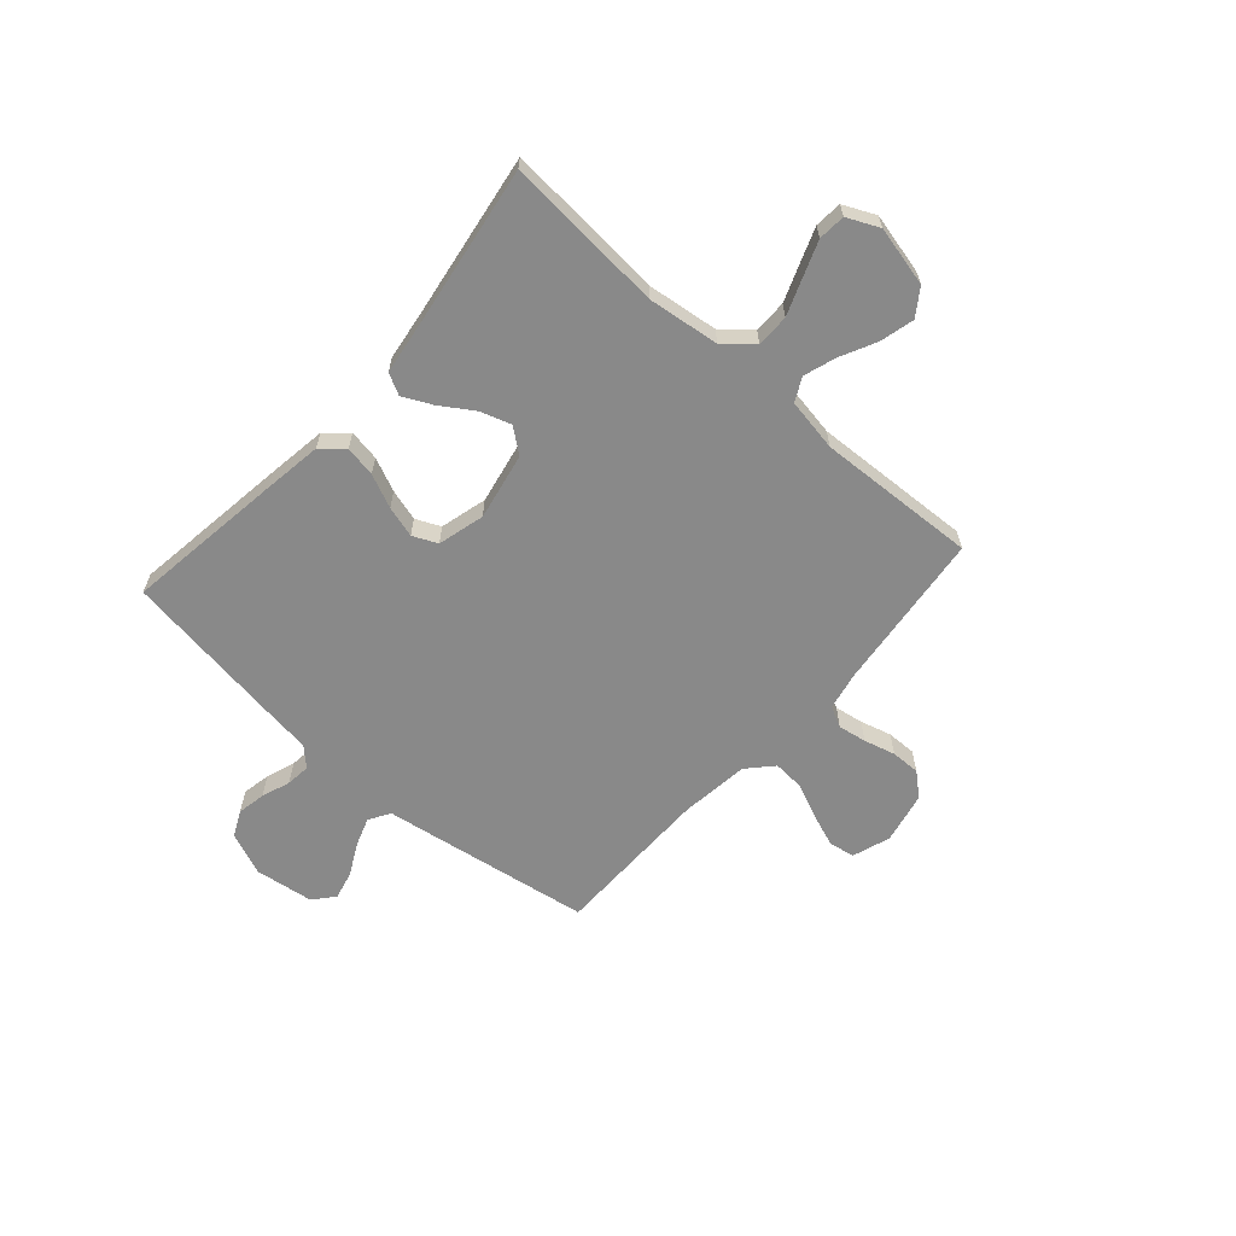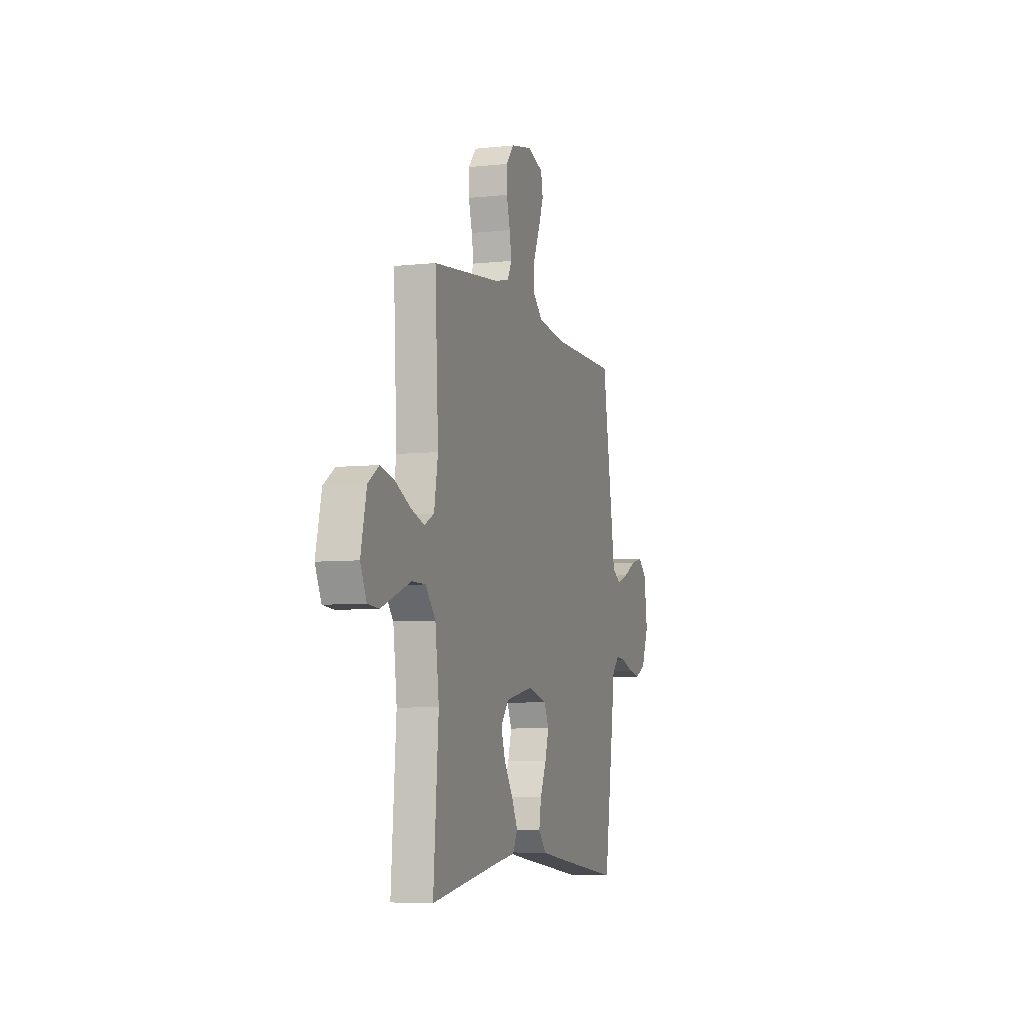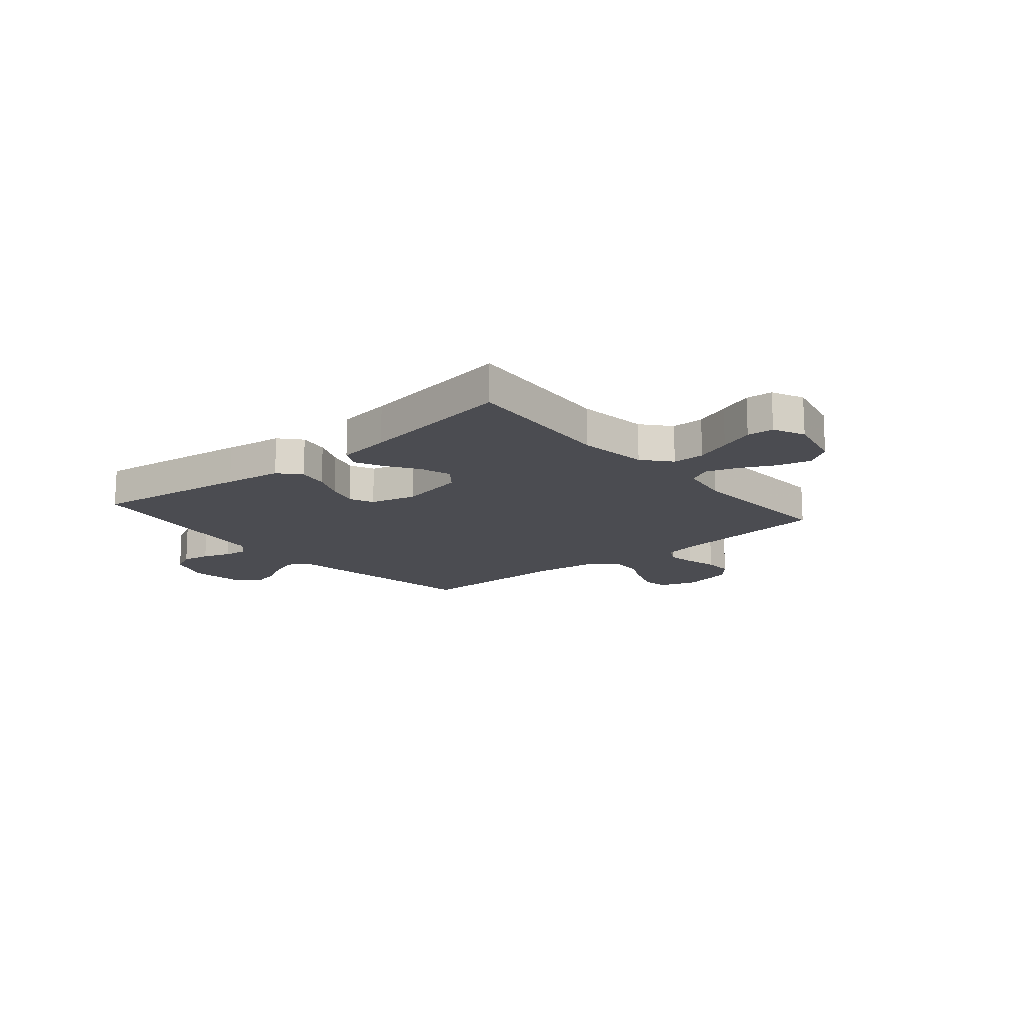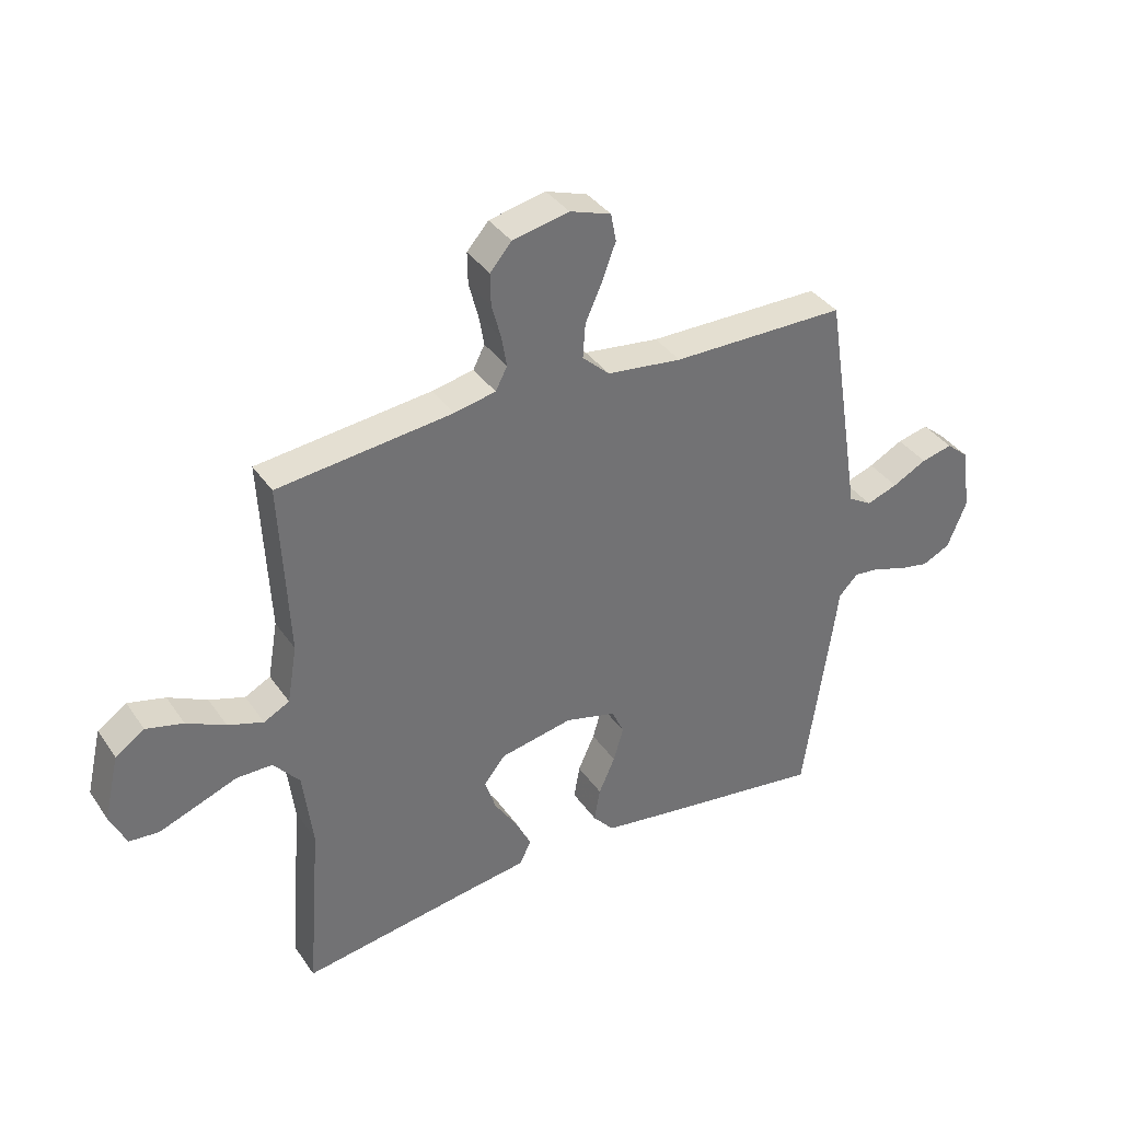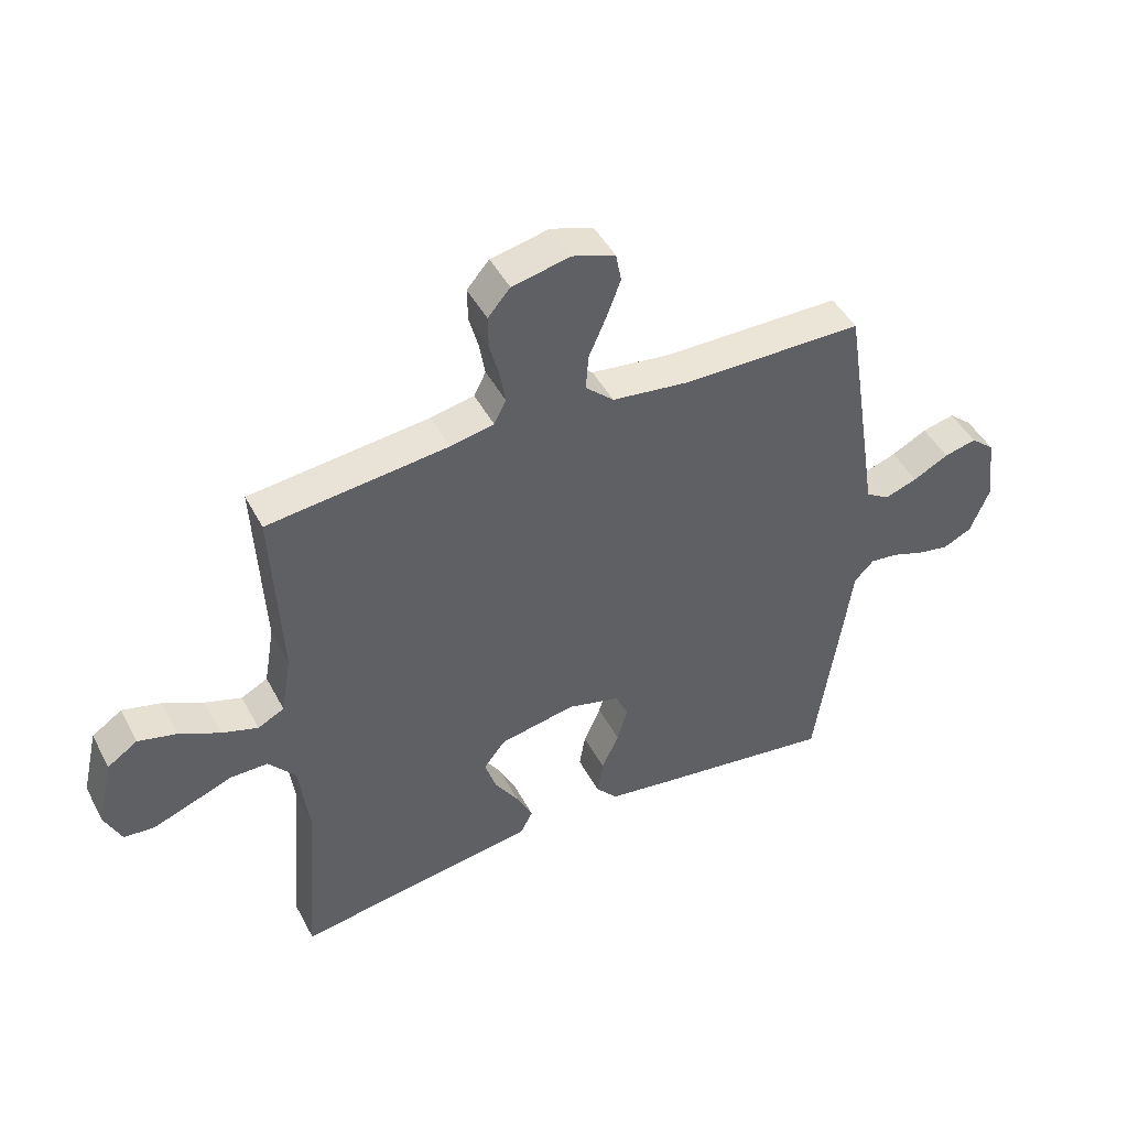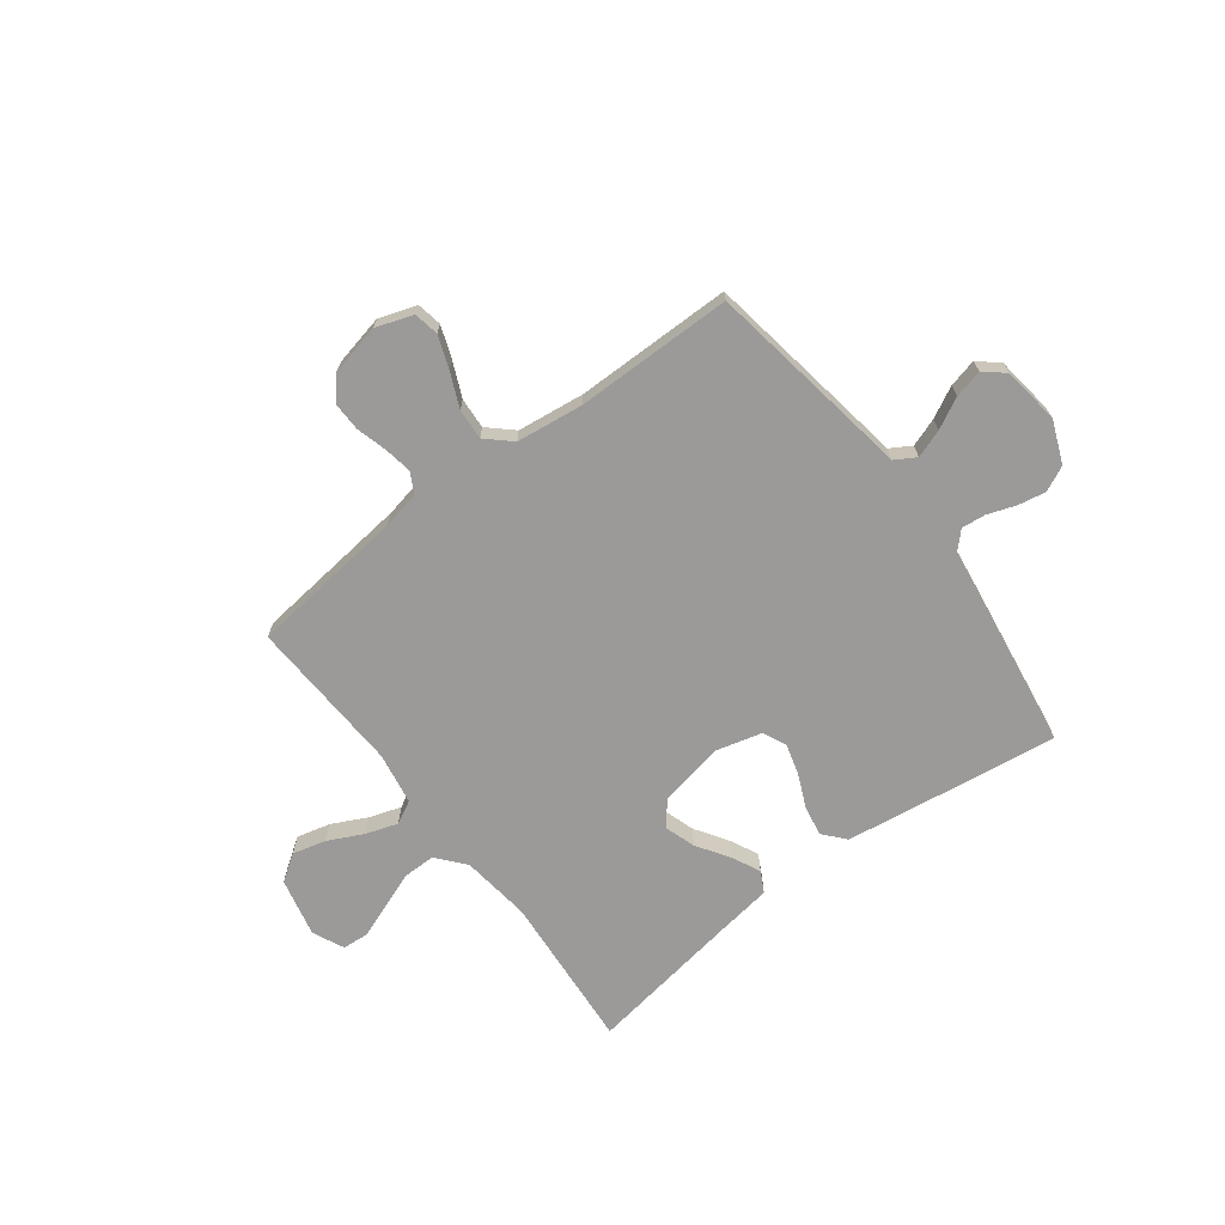
<metadata>
{"format":"obj","ext":"obj","renderer":"f3d","projection":"perspective","resolution":1024,"background":"white","views":[{"elev":-63.1,"azim":-131.6,"up":"+Y"},{"elev":-6.5,"azim":-72.2,"up":"+Z"},{"elev":-15.4,"azim":-139.9,"up":"+Y"},{"elev":36.8,"azim":-30.3,"up":"+Z"},{"elev":45.7,"azim":-26.6,"up":"+Z"},{"elev":-69.4,"azim":37.1,"up":"+Y"}]}
</metadata>
<code>
v -0.5 0.07 -0.5
v -0.477 0.07 -0.2
v -0.494 0.07 -0.066
v -0.539 0.07 -0.013
v -0.601 0.07 -0.013
v -0.669 0.07 -0.039
v -0.735 0.07 -0.064
v -0.786 0.07 -0.06
v -0.814 0.07 0
v -0.788 0.07 0.113
v -0.738 0.07 0.147
v -0.674 0.07 0.131
v -0.607 0.07 0.098
v -0.546 0.07 0.078
v -0.502 0.07 0.101
v -0.485 0.07 0.2
v -0.5 0.07 0.5
v -0.2 0.07 0.534
v -0.128 0.07 0.549
v -0.108 0.07 0.588
v -0.117 0.07 0.641
v -0.133 0.07 0.7
v -0.134 0.07 0.755
v -0.097 0.07 0.798
v 0 0.07 0.819
v 0.071 0.07 0.795
v 0.08 0.07 0.747
v 0.057 0.07 0.685
v 0.028 0.07 0.619
v 0.024 0.07 0.56
v 0.071 0.07 0.517
v 0.2 0.07 0.501
v 0.5 0.07 0.5
v 0.548 0.07 0.2
v 0.563 0.07 0.104
v 0.603 0.07 0.08
v 0.657 0.07 0.099
v 0.716 0.07 0.13
v 0.77 0.07 0.143
v 0.809 0.07 0.11
v 0.824 0.07 0
v 0.791 0.07 -0.081
v 0.743 0.07 -0.104
v 0.69 0.07 -0.094
v 0.636 0.07 -0.075
v 0.59 0.07 -0.07
v 0.557 0.07 -0.104
v 0.544 0.07 -0.2
v 0.5 0.07 -0.5
v 0.2 0.07 -0.459
v 0.09 0.07 -0.443
v 0.054 0.07 -0.402
v 0.064 0.07 -0.344
v 0.092 0.07 -0.281
v 0.109 0.07 -0.222
v 0.088 0.07 -0.176
v 0 0.07 -0.153
v -0.126 0.07 -0.178
v -0.162 0.07 -0.224
v -0.143 0.07 -0.282
v -0.103 0.07 -0.343
v -0.076 0.07 -0.398
v -0.097 0.07 -0.438
v -0.2 0.07 -0.453
v -0.5 0 -0.5
v -0.477 0 -0.2
v -0.494 0 -0.066
v -0.539 0 -0.013
v -0.601 0 -0.013
v -0.669 0 -0.039
v -0.735 0 -0.064
v -0.786 0 -0.06
v -0.814 0 0
v -0.788 0 0.113
v -0.738 0 0.147
v -0.674 0 0.131
v -0.607 0 0.098
v -0.546 0 0.078
v -0.502 0 0.101
v -0.485 0 0.2
v -0.5 0 0.5
v -0.2 0 0.534
v -0.128 0 0.549
v -0.108 0 0.588
v -0.117 0 0.641
v -0.133 0 0.7
v -0.134 0 0.755
v -0.097 0 0.798
v 0 0 0.819
v 0.071 0 0.795
v 0.08 0 0.747
v 0.057 0 0.685
v 0.028 0 0.619
v 0.024 0 0.56
v 0.071 0 0.517
v 0.2 0 0.501
v 0.5 0 0.5
v 0.548 0 0.2
v 0.563 0 0.104
v 0.603 0 0.08
v 0.657 0 0.099
v 0.716 0 0.13
v 0.77 0 0.143
v 0.809 0 0.11
v 0.824 0 0
v 0.791 0 -0.081
v 0.743 0 -0.104
v 0.69 0 -0.094
v 0.636 0 -0.075
v 0.59 0 -0.07
v 0.557 0 -0.104
v 0.544 0 -0.2
v 0.5 0 -0.5
v 0.2 0 -0.459
v 0.09 0 -0.443
v 0.054 0 -0.402
v 0.064 0 -0.344
v 0.092 0 -0.281
v 0.109 0 -0.222
v 0.088 0 -0.176
v 0 0 -0.153
v -0.126 0 -0.178
v -0.162 0 -0.224
v -0.143 0 -0.282
v -0.103 0 -0.343
v -0.076 0 -0.398
v -0.097 0 -0.438
v -0.2 0 -0.453
f 62 63 64
f 61 62 64
f 60 61 64
f 64 1 2
f 60 64 2
f 59 60 2
f 58 59 2 3
f 57 58 3 4
f 52 53 54
f 51 52 54
f 50 51 54
f 49 50 54
f 48 49 54
f 47 48 54
f 46 47 54 55
f 43 44 45
f 42 43 45
f 41 42 45
f 40 41 45
f 39 40 45
f 38 39 45
f 37 38 45
f 36 37 45 46
f 46 55 56
f 36 46 56
f 35 36 56
f 35 56 57
f 34 35 57
f 33 34 57
f 32 33 57
f 27 28 29
f 26 27 29
f 25 26 29
f 24 25 29
f 23 24 29
f 22 23 29
f 21 22 29
f 20 21 29 30
f 19 20 30 31
f 16 17 18
f 18 19 31
f 16 18 31
f 15 16 31
f 11 12 13
f 10 11 13
f 9 10 13
f 8 9 13
f 7 8 13
f 6 7 13
f 5 6 13
f 4 5 13 14
f 32 57 4
f 31 32 4
f 15 31 4
f 4 14 15
f 128 127 126
f 128 126 125
f 128 125 124
f 66 65 128
f 66 128 124
f 66 124 123
f 67 66 123 122
f 68 67 122 121
f 118 117 116
f 118 116 115
f 118 115 114
f 118 114 113
f 118 113 112
f 118 112 111
f 119 118 111 110
f 109 108 107
f 109 107 106
f 109 106 105
f 109 105 104
f 109 104 103
f 109 103 102
f 109 102 101
f 110 109 101 100
f 120 119 110
f 120 110 100
f 120 100 99
f 121 120 99
f 121 99 98
f 121 98 97
f 121 97 96
f 93 92 91
f 93 91 90
f 93 90 89
f 93 89 88
f 93 88 87
f 93 87 86
f 93 86 85
f 94 93 85 84
f 95 94 84 83
f 82 81 80
f 95 83 82
f 95 82 80
f 95 80 79
f 77 76 75
f 77 75 74
f 77 74 73
f 77 73 72
f 77 72 71
f 77 71 70
f 77 70 69
f 78 77 69 68
f 68 121 96
f 68 96 95
f 68 95 79
f 79 78 68
f 1 65 66 2
f 2 66 67 3
f 3 67 68 4
f 4 68 69 5
f 5 69 70 6
f 6 70 71 7
f 7 71 72 8
f 8 72 73 9
f 9 73 74 10
f 10 74 75 11
f 11 75 76 12
f 12 76 77 13
f 13 77 78 14
f 14 78 79 15
f 15 79 80 16
f 16 80 81 17
f 17 81 82 18
f 18 82 83 19
f 19 83 84 20
f 20 84 85 21
f 21 85 86 22
f 22 86 87 23
f 23 87 88 24
f 24 88 89 25
f 25 89 90 26
f 26 90 91 27
f 27 91 92 28
f 28 92 93 29
f 29 93 94 30
f 30 94 95 31
f 31 95 96 32
f 32 96 97 33
f 33 97 98 34
f 34 98 99 35
f 35 99 100 36
f 36 100 101 37
f 37 101 102 38
f 38 102 103 39
f 39 103 104 40
f 40 104 105 41
f 41 105 106 42
f 42 106 107 43
f 43 107 108 44
f 44 108 109 45
f 45 109 110 46
f 46 110 111 47
f 47 111 112 48
f 48 112 113 49
f 49 113 114 50
f 50 114 115 51
f 51 115 116 52
f 52 116 117 53
f 53 117 118 54
f 54 118 119 55
f 55 119 120 56
f 56 120 121 57
f 57 121 122 58
f 58 122 123 59
f 59 123 124 60
f 60 124 125 61
f 61 125 126 62
f 62 126 127 63
f 63 127 128 64
f 64 128 65 1

</code>
